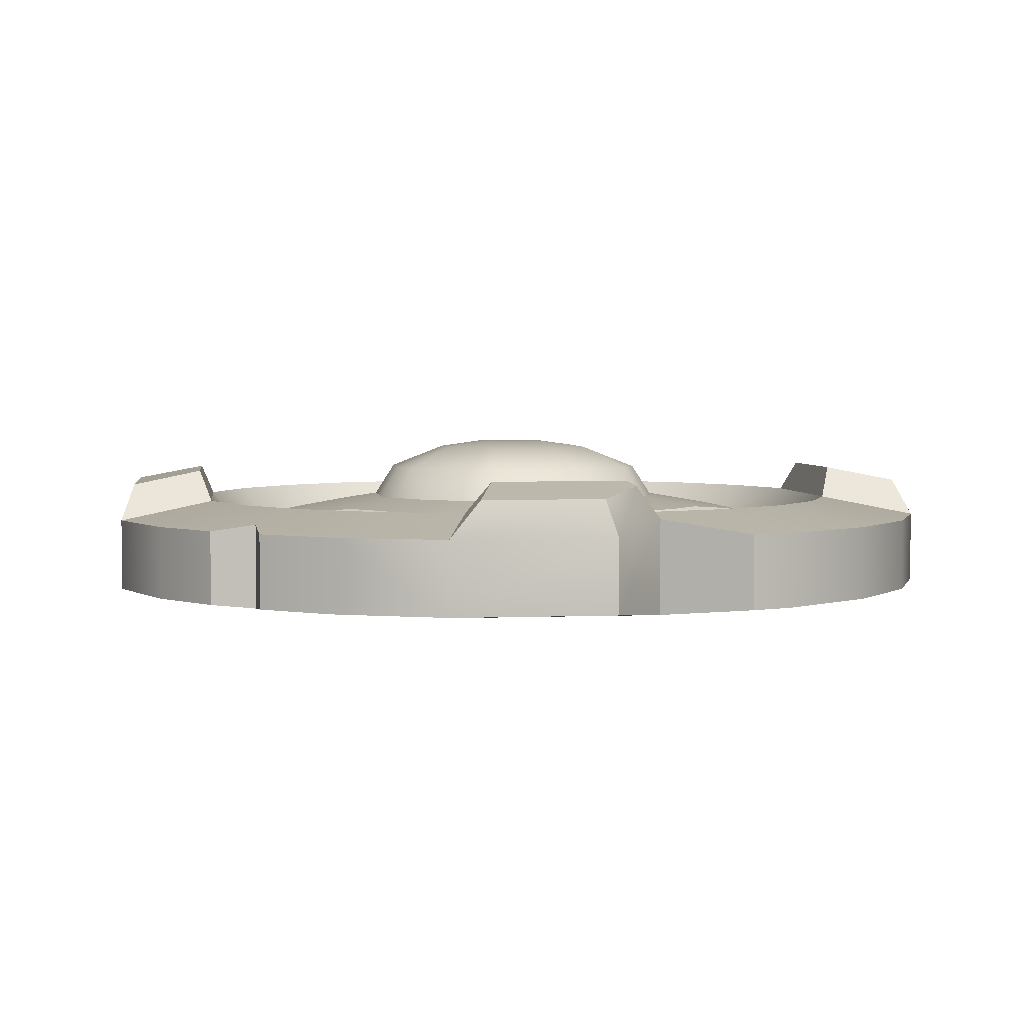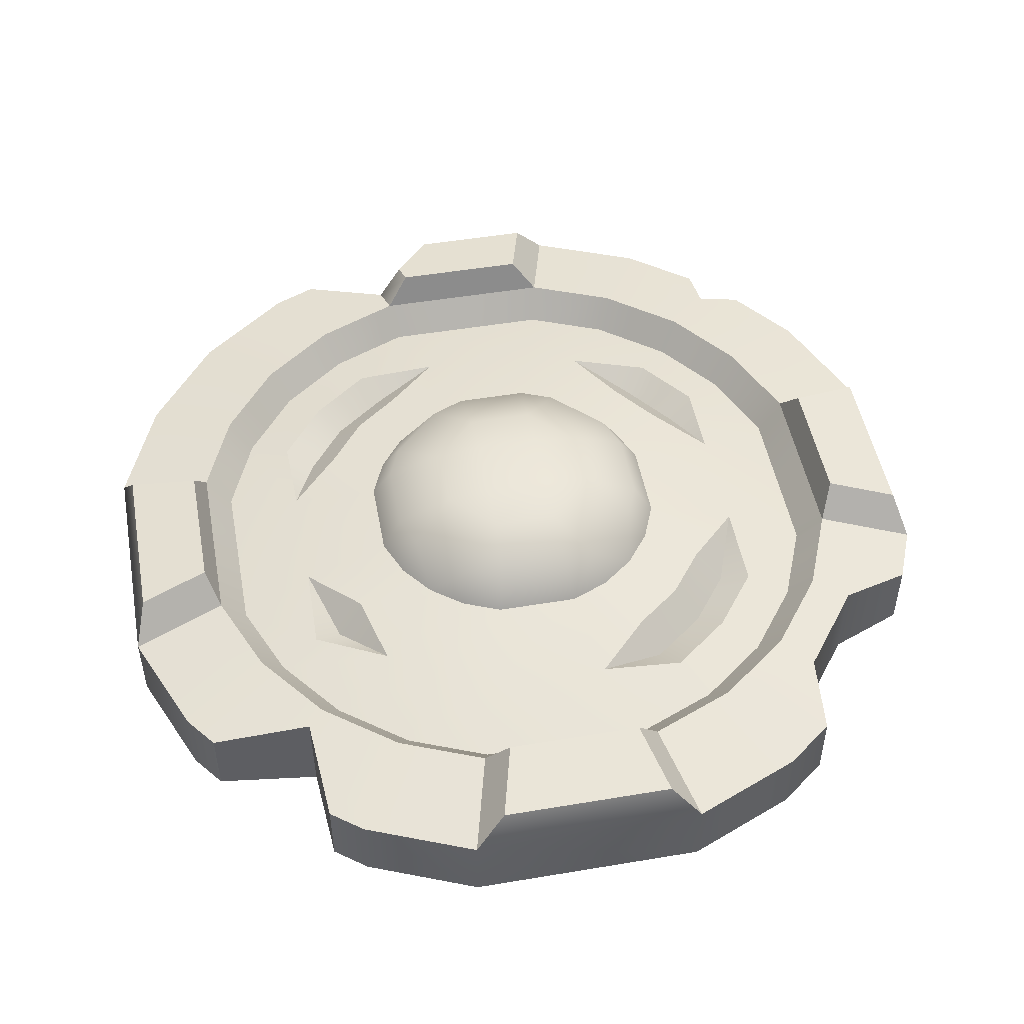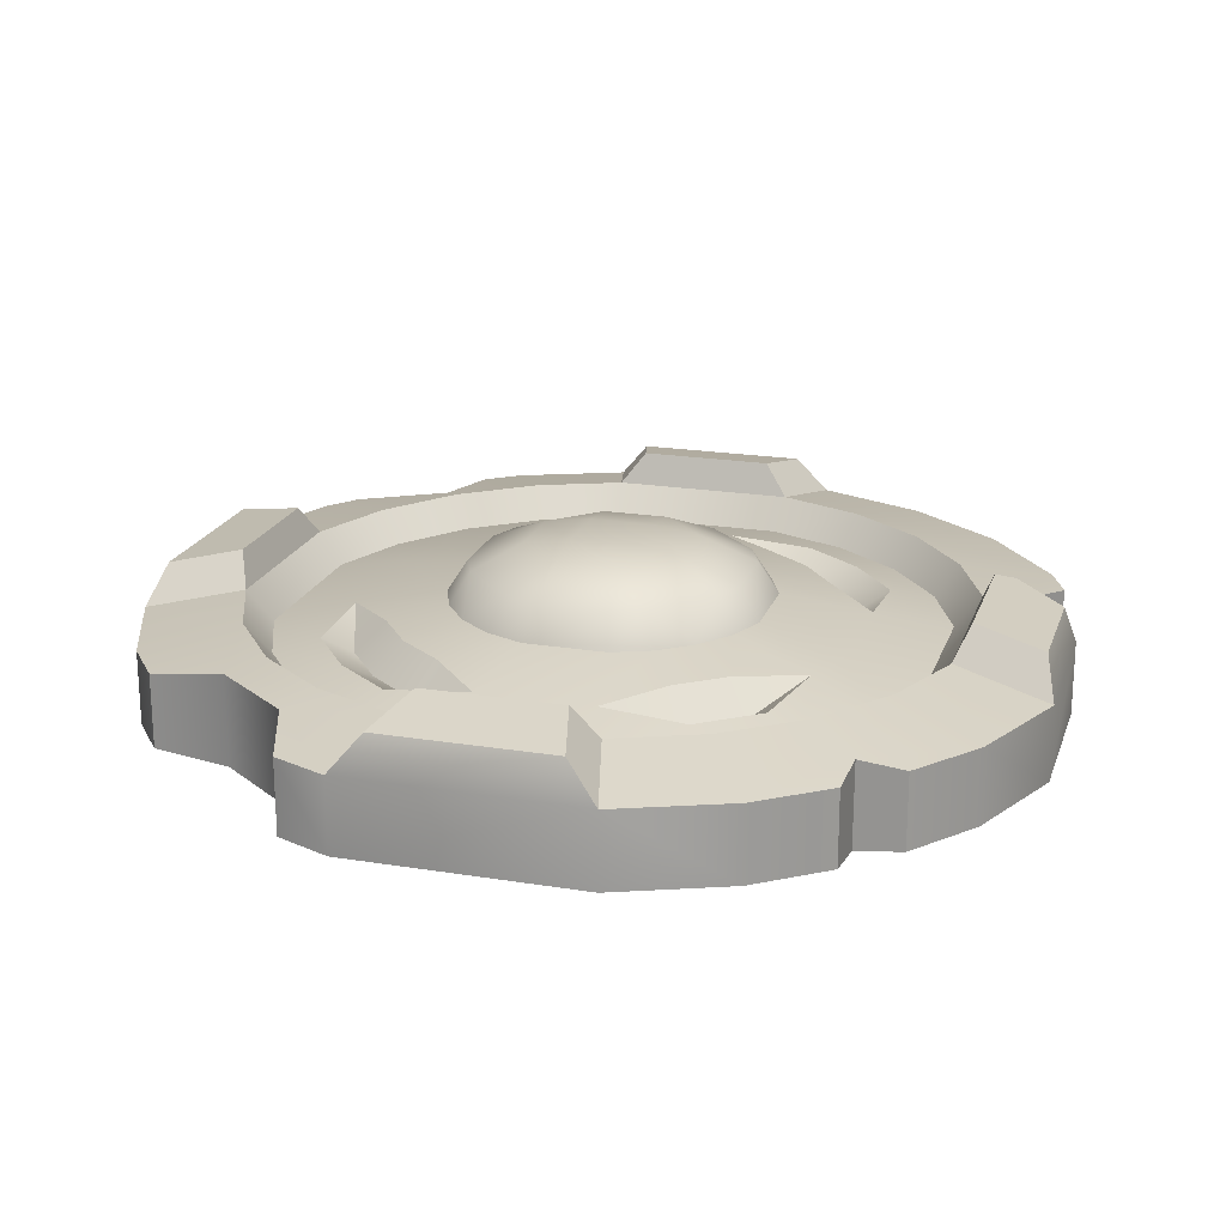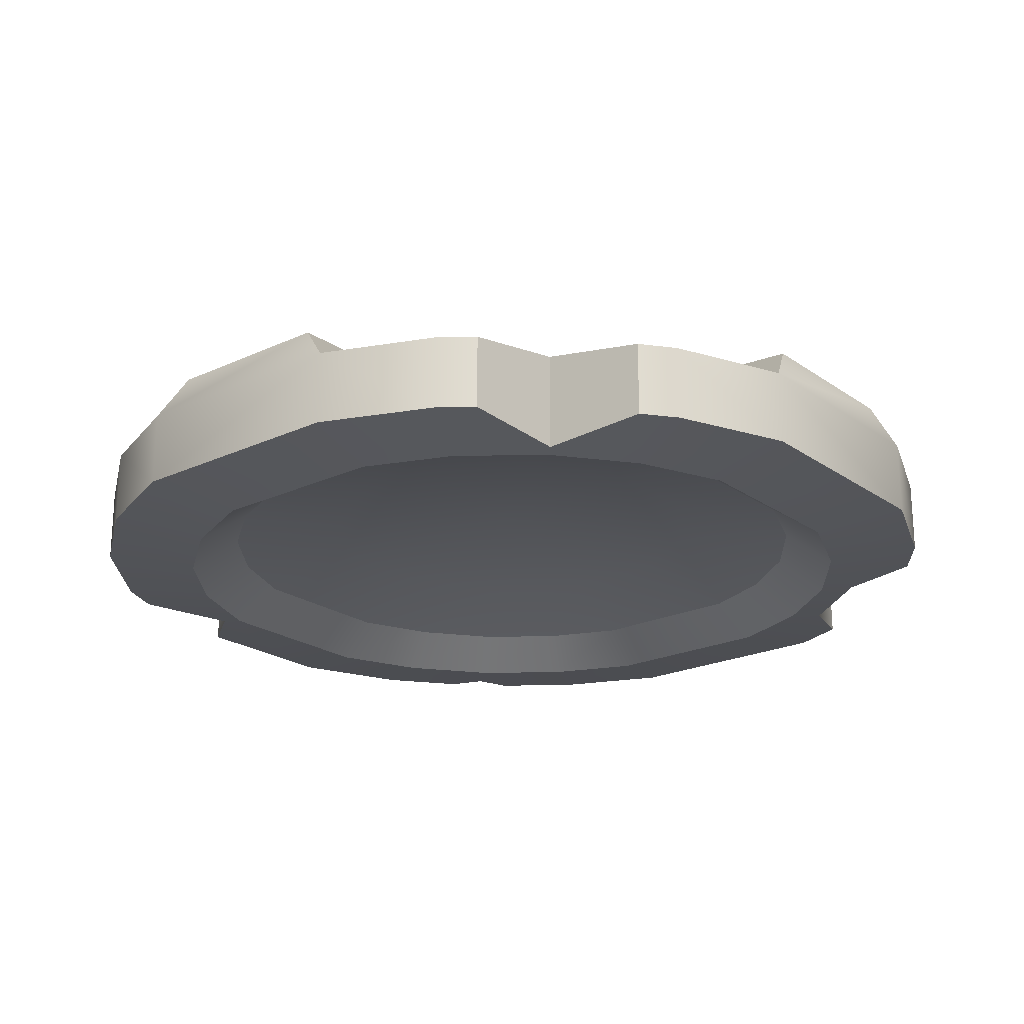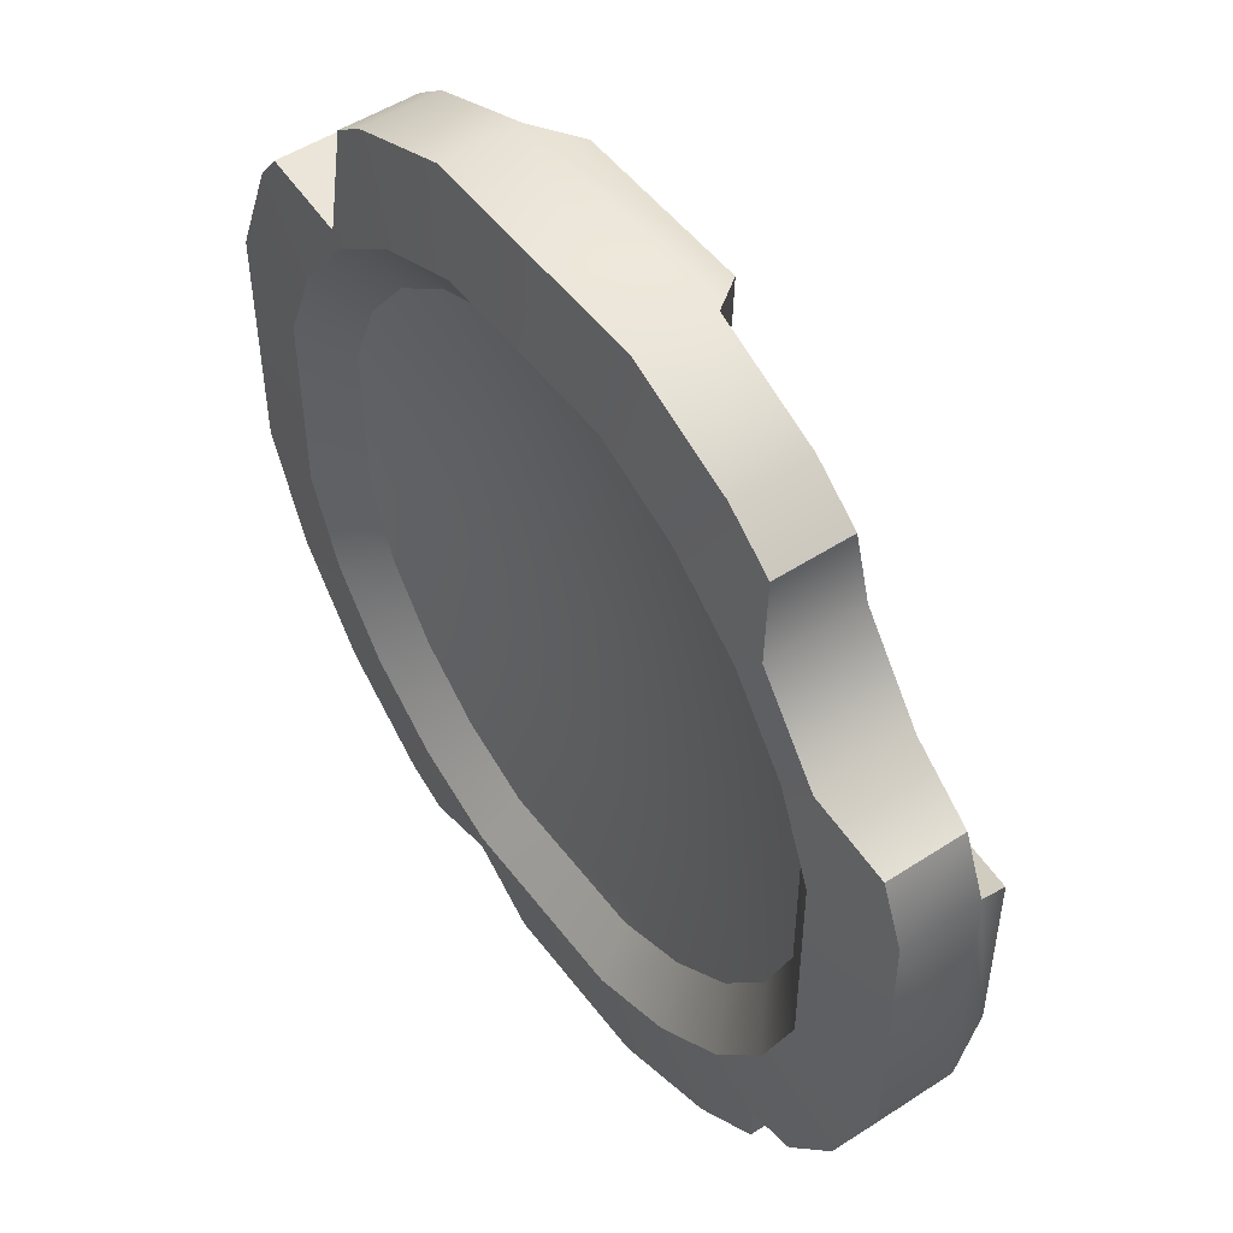
<metadata>
{"format":"obj","ext":"obj","renderer":"f3d","projection":"perspective","resolution":1024,"background":"white","views":[{"elev":3.6,"azim":-7.5,"up":"+Z"},{"elev":49.6,"azim":169.5,"up":"+Z"},{"elev":20.4,"azim":-73.5,"up":"+Z"},{"elev":-21.7,"azim":129.3,"up":"+Z"},{"elev":50.4,"azim":-125.6,"up":"+Y"}]}
</metadata>
<code>
o Skeleton_Shield_Small_A_Cylinder.010
v 0.08866 0.3309 -0.04498
v 0.08717 0.3253 0.05285
v 0.1713 0.2966 -0.04498
v 0.1684 0.2917 0.05285
v 0.2422 0.2422 -0.04498
v 0.2382 0.2382 0.05285
v 0.2966 0.1713 -0.04498
v 0.2917 0.1684 0.05285
v 0.3309 0.08866 -0.04498
v 0.3253 0.08717 0.05285
v 0.3309 -0.08866 -0.04498
v 0.3253 -0.08717 0.05285
v 0.2966 -0.1713 -0.04498
v 0.2917 -0.1684 0.05285
v 0.2422 -0.2422 -0.04498
v 0.2382 -0.2382 0.05285
v 0.1713 -0.2966 -0.04498
v 0.1684 -0.2917 0.05285
v 0.08866 -0.3309 -0.04498
v 0.08717 -0.3253 0.05285
v -0.08866 -0.3309 -0.04498
v -0.08717 -0.3253 0.05285
v -0.1713 -0.2966 -0.04498
v -0.1684 -0.2917 0.05285
v -0.2422 -0.2422 -0.04498
v -0.2382 -0.2382 0.05285
v -0.2966 -0.1713 -0.04498
v -0.2917 -0.1684 0.05285
v -0.3309 -0.08866 -0.04498
v -0.3253 -0.08717 0.05285
v -0.3309 0.08866 -0.04498
v -0.3253 0.08717 0.05285
v -0.2966 0.1713 -0.04498
v -0.2917 0.1684 0.05285
v -0.2422 0.2422 -0.04498
v -0.2382 0.2382 0.05285
v -0.1713 0.2966 -0.04498
v -0.1684 0.2917 0.05285
v -0.08866 0.3309 -0.04498
v -0.08717 0.3253 0.05285
v 0.1115 0.4161 0.03501
v 0.2154 0.3731 0.03501
v 0.3731 0.2154 0.03501
v 0.4161 0.1115 0.03501
v 0.4161 -0.1115 0.03501
v 0.3731 -0.2154 0.03501
v 0.3046 -0.3046 0.03501
v 0.2154 -0.3731 0.03501
v -0.1115 -0.4161 0.03501
v -0.2154 -0.3731 0.03501
v -0.3731 -0.2154 0.03501
v -0.4161 -0.1115 0.03501
v -0.4161 0.1115 0.03501
v -0.2154 0.3731 0.03501
v -0.1115 0.4161 0.03501
v 0.1115 0.4161 -0.03501
v 0.2154 0.3731 -0.03501
v 0.3731 0.2154 -0.03501
v 0.4161 0.1115 -0.03501
v 0.4161 -0.1115 -0.03501
v 0.3731 -0.2154 -0.03501
v 0.3046 -0.3046 -0.03501
v 0.2154 -0.3731 -0.03501
v -0.1115 -0.4161 -0.03501
v -0.2154 -0.3731 -0.03501
v -0.3731 -0.2154 -0.03501
v -0.4161 -0.1115 -0.03501
v -0.4161 0.1115 -0.03501
v -0.2154 0.3731 -0.03501
v -0.1115 0.4161 -0.03501
v -0 0 0.02412
v 0.08084 0.3017 0.02296
v 0.1562 0.2705 0.02296
v 0.2209 0.2209 0.02296
v 0.2705 0.1562 0.02296
v 0.3017 0.08084 0.02296
v 0.3017 -0.08084 0.02296
v 0.2705 -0.1562 0.02296
v 0.2209 -0.2209 0.02296
v 0.1562 -0.2705 0.02296
v 0.08084 -0.3017 0.02296
v -0.08084 -0.3017 0.02296
v -0.1562 -0.2705 0.02296
v -0.2209 -0.2209 0.02296
v -0.2705 -0.1562 0.02296
v -0.3017 -0.08084 0.02296
v -0.3017 0.08084 0.02296
v -0.2705 0.1562 0.02296
v -0.2209 0.2209 0.02296
v -0.1562 0.2705 0.02296
v -0.08084 0.3017 0.02296
v 0.03928 0.1466 0.0537
v 0.06189 0.231 0.03952
v 0.07588 0.1314 0.0537
v 0.1196 0.2071 0.03952
v 0.1073 0.1073 0.0537
v 0.1314 0.07588 0.0537
v 0.1466 0.03928 0.0537
v 0.1466 -0.03928 0.0537
v 0.1314 -0.07588 0.0537
v 0.1073 -0.1073 0.0537
v 0.07588 -0.1314 0.0537
v 0.03928 -0.1466 0.0537
v -0.03928 -0.1466 0.0537
v -0.06189 -0.231 0.03952
v -0.07588 -0.1314 0.0537
v -0.1073 -0.1073 0.0537
v -0.1314 -0.07588 0.0537
v -0.1466 -0.03928 0.0537
v -0.1466 0.03928 0.0537
v -0.1314 0.07588 0.0537
v -0.1073 0.1073 0.0537
v -0.07588 0.1314 0.0537
v -0.03928 0.1466 0.0537
v 0.07688 0.2869 -0.01315
v 0.1485 0.2572 -0.01315
v 0.21 0.21 -0.01315
v 0.2572 0.1485 -0.01315
v 0.2869 0.07688 -0.01315
v 0.2869 -0.07688 -0.01315
v 0.2572 -0.1485 -0.01315
v 0.21 -0.21 -0.01315
v 0.1485 -0.2572 -0.01315
v 0.07688 -0.2869 -0.01315
v -0.07688 -0.2869 -0.01315
v -0.1485 -0.2572 -0.01315
v -0.21 -0.21 -0.01315
v -0.2572 -0.1485 -0.01315
v -0.2869 -0.07688 -0.01315
v -0.2869 0.07688 -0.01315
v -0.2572 0.1485 -0.01315
v -0.21 0.21 -0.01315
v -0.1485 0.2572 -0.01315
v -0.07688 0.2869 -0.01315
v -0.03063 -0.03063 0.1115
v 0.03416 0.1275 0.08443
v 0.03063 0.07396 0.1055
v -0.03063 0.07396 0.1055
v -0.03416 0.1275 0.08443
v -0.06599 0.1143 0.08443
v -0.1143 0.06599 0.08443
v -0.07396 0.03063 0.1055
v -0.1275 0.03416 0.08443
v -0.1275 -0.03416 0.08443
v -0.07396 -0.03063 0.1055
v -0.1143 -0.06599 0.08443
v -0.06599 -0.1143 0.08443
v -0.03063 -0.07396 0.1055
v -0.03416 -0.1275 0.08443
v 0.03416 -0.1275 0.08443
v 0.03063 -0.07396 0.1055
v 0.06599 -0.1143 0.08443
v 0.1143 -0.06599 0.08443
v 0.07396 -0.03063 0.1055
v 0.1275 -0.03416 0.08443
v 0.1275 0.03416 0.08443
v 0.07396 0.03063 0.1055
v 0.1143 0.06599 0.08443
v 0.06599 0.1143 0.08443
v -0.03063 0.03063 0.1115
v 0.03063 -0.03063 0.1115
v 0.03063 0.03063 0.1115
v 0.3497 0.2458 0.03501
v 0.2458 0.3497 0.03501
v 0.2531 0.2531 0.04884
v 0.2458 0.3497 -0.03501
v 0.3497 0.2458 -0.03501
v 0.2525 0.2525 -0.04333
v -0.3942 0.1643 0.03501
v -0.326 0.1882 0.04533
v -0.2607 0.3383 0.03501
v -0.2662 0.2662 0.04533
v -0.3942 0.1643 -0.03501
v -0.3254 0.1879 -0.04122
v -0.2607 0.3383 -0.03501
v -0.2657 0.2657 -0.04122
v 0.04313 -0.4161 0.03501
v 0.1746 -0.3899 0.03501
v 0.09411 -0.3512 0.04777
v 0.1746 -0.3899 -0.03501
v 0.04313 -0.4161 -0.03501
v 0.09391 -0.3505 -0.04268
v 0.1631 0.1736 0.03893
v 0.2326 0.1343 0.03287
v 0.1813 0.1047 0.04435
v 0.207 0.1195 0.01643
v 0.2309 0.05438 0.03893
v 0.2309 -0.05438 0.03893
v 0.2326 -0.1343 0.03287
v 0.1813 -0.1047 0.04435
v 0.207 -0.1195 0.01643
v 0.1899 -0.1899 0.03287
v 0.148 -0.148 0.04435
v 0.169 -0.169 0.01643
v 0.1343 -0.2326 0.03287
v 0.1047 -0.1813 0.04435
v 0.1195 -0.207 0.01643
v 0.05438 -0.2309 0.03893
v -0.1126 -0.2099 0.03893
v -0.1899 -0.1899 0.03287
v -0.148 -0.148 0.04435
v -0.169 -0.169 0.01643
v -0.2326 -0.1343 0.03287
v -0.1813 -0.1047 0.04435
v -0.207 -0.1195 0.01643
v -0.2309 -0.05438 0.03893
v -0.2309 0.05438 0.03893
v -0.2326 0.1343 0.03287
v -0.1813 0.1047 0.04435
v -0.207 0.1195 0.01643
v -0.1899 0.1899 0.03287
v -0.148 0.148 0.04435
v -0.169 0.169 0.01643
v -0.1343 0.2326 0.03287
v -0.1047 0.1813 0.04435
v -0.1195 0.207 0.01643
v -0.05438 0.2309 0.03893
v -0.3244 -0.2788 0.03501
v -0.2788 -0.3244 0.03501
v -0.282 -0.282 0.04109
v -0.2788 -0.3244 -0.03501
v -0.3244 -0.2788 -0.03501
v -0.2817 -0.2817 -0.03867
v 0.0498 0.1859 0.0105
v 0.133 0.133 0.0105
v 0.1859 0.0498 0.0105
v 0.1859 -0.0498 0.0105
v 0.133 -0.133 0.0105
v 0.0498 -0.1859 0.0105
v -0.0498 -0.1859 0.0105
v -0.133 -0.133 0.0105
v -0.1859 -0.0498 0.0105
v -0.1859 0.0498 0.0105
v -0.133 0.133 0.0105
v -0.0498 0.1859 0.0105
v 0.4042 -0.08218 0.07015
v 0.4042 0.08218 0.07015
v -0.4042 0.08218 0.07015
v -0.4042 -0.08218 0.07015
v 0.08218 0.4042 0.07015
v -0.08218 0.4042 0.07015
v 0.3373 -0.06425 0.0833
v 0.3373 0.06425 0.0833
v -0.0637 -0.3382 0.08311
v 0.06481 -0.3382 0.08311
v -0.3373 0.06425 0.0833
v -0.3373 -0.06425 0.0833
v 0.06425 0.3373 0.0833
v -0.06425 0.3373 0.0833
v -0.08162 -0.4051 0.06996
v 0.06993 -0.3573 0.07936
v 0.03235 -0.4051 0.06996
f 44 45 60 59
f 56 41 42 57
f 167 163 43 58
f 8 43 163 165
f 58 43 44 59
f 30 32 246 247
f 60 45 46 61
f 61 46 47 62
f 62 47 48 63
f 177 49 64 181
f 52 53 68 67
f 64 49 50 65
f 222 218 51 66
f 220 51 218
f 66 51 52 67
f 41 55 241 240
f 38 54 171 172
f 24 22 82 83
f 69 54 55 70
f 1 3 116 115
f 53 52 239 238
f 2 4 42 41
f 57 42 164 166
f 3 57 166 168
f 8 10 44 43
f 182 63 180
f 12 14 46 45
f 14 16 47 46
f 16 18 48 47
f 63 48 178 180
f 55 40 249 241
f 22 24 50 49
f 65 50 219 221
f 223 65 221
f 28 30 52 51
f 10 76 77 12
f 68 53 169 173
f 175 171 54 69
f 31 68 173 174
f 38 40 55 54
f 2 40 91 72
f 38 36 89 90
f 26 24 83 84
f 14 12 77 78
f 40 38 90 91
f 32 30 86 87
f 28 26 84 85
f 16 14 78 79
f 4 2 72 73
f 30 28 85 86
f 18 16 79 80
f 6 4 73 74
f 22 20 81 82
f 20 18 80 81
f 8 6 74 75
f 1 39 70 56
f 10 8 75 76
f 34 32 87 88
f 36 34 88 89
f 11 9 59 60
f 3 1 56 57
f 7 5 168
f 9 7 58 59
f 18 20 179 48
f 13 11 60 61
f 15 13 61 62
f 17 15 62 63
f 64 182 181
f 31 29 67 68
f 23 21 64 65
f 66 223 222
f 29 27 66 67
f 29 31 130 129
f 174 170 172 176
f 37 35 176
f 34 36 172 170
f 39 37 69 70
f 27 29 129 128
f 15 17 123 122
f 3 5 117 116
f 19 21 125 124
f 17 19 124 123
f 5 7 118 117
f 9 11 120 119
f 7 9 119 118
f 31 33 131 130
f 39 1 115 134
f 33 35 132 131
f 21 23 126 125
f 35 37 133 132
f 23 25 127 126
f 11 13 121 120
f 37 39 134 133
f 98 99 188 187
f 25 27 128 127
f 13 15 122 121
f 93 95 73 72
f 96 97 185 183
f 94 96 183 95
f 97 98 187 185
f 103 104 105 198
f 99 100 190 188
f 100 101 193 190
f 101 102 196 193
f 102 103 198 196
f 109 110 207 206
f 106 107 201 199
f 104 106 199 105
f 107 108 204 201
f 108 109 206 204
f 114 92 93 217
f 110 111 209 207
f 111 112 212 209
f 112 113 215 212
f 113 114 217 215
f 162 160 135 161
f 188 189 78 77
f 137 138 160 162
f 217 93 72 91
f 157 162 161 154
f 214 217 91 90
f 135 145 148
f 211 214 90 89
f 97 96 158
f 208 211 89 88
f 101 153 152
f 207 87 86 206
f 99 98 156 155
f 203 206 86 85
f 102 101 152
f 200 203 85 84
f 138 142 160
f 105 199 83 82
f 160 142 145 135
f 207 208 88 87
f 105 82 81 198
f 195 198 81 80
f 192 195 80 79
f 189 192 79 78
f 199 200 84 83
f 157 137 162
f 188 77 76 187
f 184 187 76 75
f 95 183 74 73
f 92 94 95 93
f 96 159 158
f 224 235 134 115
f 235 224 71
f 224 225 71
f 225 226 71
f 71 226 227
f 227 228 71
f 228 229 71
f 71 229 230
f 230 231 71
f 231 232 71
f 71 232 233
f 233 234 71
f 235 234 133 134
f 234 132 133
f 234 131 132
f 234 233 130 131
f 232 231 128 129
f 231 127 128
f 231 126 127
f 231 230 125 126
f 229 228 123 124
f 228 122 123
f 228 121 122
f 228 227 120 121
f 226 225 118 119
f 225 117 118
f 225 116 117
f 225 224 115 116
f 112 111 141
f 92 114 139 136
f 111 110 143 141
f 107 106 147
f 109 108 146 144
f 110 109 144 143
f 106 104 149 147
f 101 100 153
f 103 102 152 150
f 100 99 155 153
f 96 94 159
f 98 97 158 156
f 114 113 140 139
f 161 135 148 151
f 139 140 138
f 140 141 142 138
f 141 143 142
f 143 144 145 142
f 144 146 145
f 146 147 148 145
f 147 149 148
f 149 150 151 148
f 150 152 151
f 152 153 154 151
f 153 155 154
f 155 156 157 154
f 156 158 157
f 158 159 137 157
f 159 136 137
f 136 139 138 137
f 94 92 136 159
f 104 103 150 149
f 107 147 146
f 108 107 146
f 112 141 140
f 113 112 140
f 70 55 41 56
f 154 161 151
f 164 165 168 166
f 165 163 167 168
f 4 6 165
f 169 170 174 173
f 172 171 175 176
f 32 34 170
f 35 33 174 176
f 2 41 240 248
f 179 177 181 182
f 178 179 182 180
f 48 179 178
f 19 17 63 182
f 21 19 182 64
f 42 4 165 164
f 6 8 165
f 58 7 168 167
f 5 3 168
f 36 38 172
f 53 32 170 169
f 217 214 216
f 217 216 215
f 214 211 213 216
f 216 213 212 215
f 211 208 210 213
f 213 210 209 212
f 208 207 210
f 210 207 209
f 206 203 205
f 206 205 204
f 203 200 202 205
f 205 202 201 204
f 200 199 202
f 202 199 201
f 198 195 197
f 198 197 196
f 195 192 194 197
f 197 194 193 196
f 192 189 191 194
f 194 191 190 193
f 189 188 191
f 191 188 190
f 187 184 186
f 187 186 185
f 184 183 186
f 186 183 185
f 183 184 75 74
f 50 220 219
f 220 218 222 223
f 219 220 223 221
f 24 26 220 50
f 26 28 51 220
f 27 25 223 66
f 25 23 65 223
f 33 31 174
f 69 37 176 175
f 129 130 233 232
f 124 125 230 229
f 119 120 227 226
f 234 235 71
f 251 250 252
f 249 248 240 241
f 243 242 236 237
f 247 246 238 239
f 245 244 250 251
f 22 49 250 244
f 177 179 251 252
f 179 20 245 251
f 44 10 243 237
f 20 22 244 245
f 12 45 236 242
f 52 30 247 239
f 45 44 237 236
f 49 177 252 250
f 32 53 238 246
f 10 12 242 243
f 40 2 248 249

</code>
